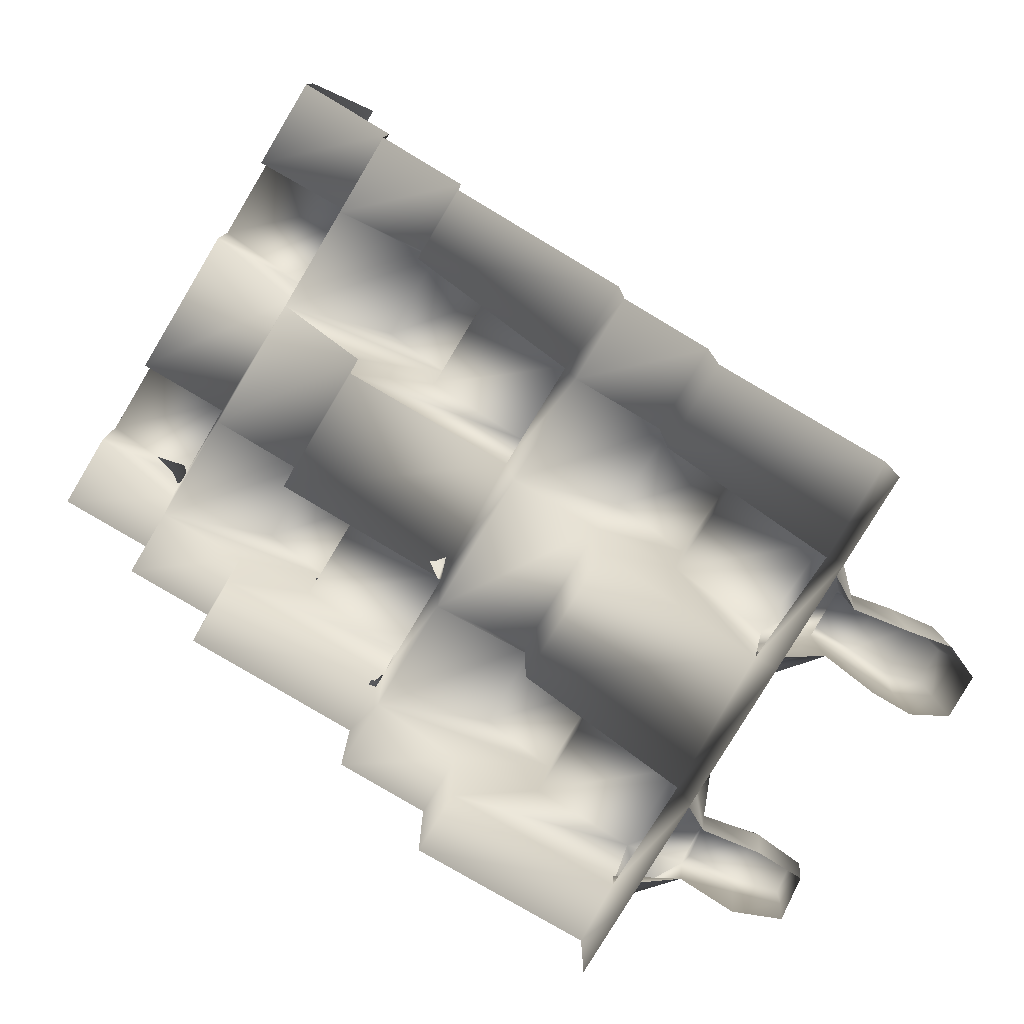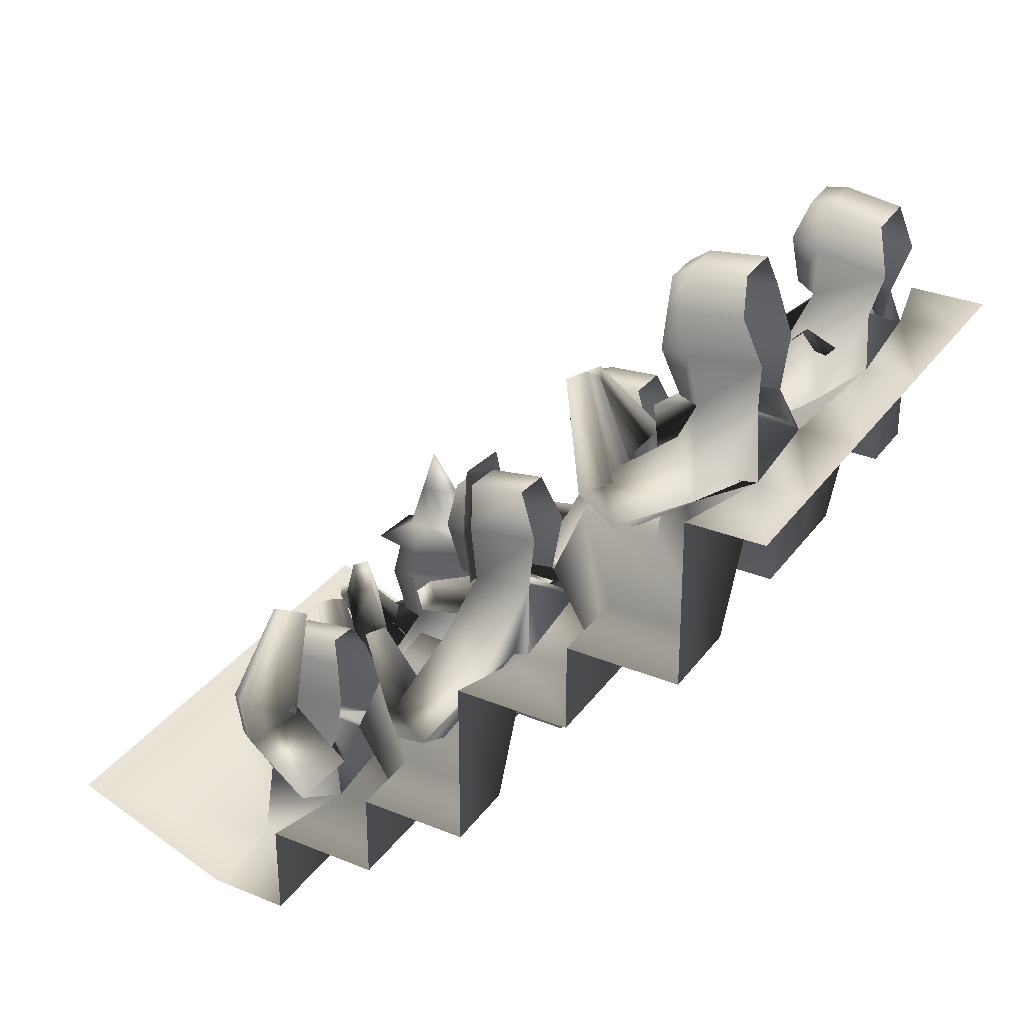
<metadata>
{"format":"obj","ext":"obj","renderer":"f3d","projection":"perspective","resolution":1024,"background":"white","views":[{"elev":-79.2,"azim":59.1,"up":"+Z"},{"elev":31.8,"azim":120.0,"up":"+Y"}]}
</metadata>
<code>
o T1L9M005_20
v 0.6234 0.4512 -0.02496
v 0.6252 0.253 -0.002303
v 0.7906 0.451 -0.04014
v 0.8003 0.2529 -0.01819
v 0.7977 0.4329 -0.1994
v 0.5896 0.4332 -0.1805
v 0.8125 0.4353 -0.1775
v 0.8225 0.4488 -0.06719
v 0.5881 0.449 -0.04592
v 0.5781 0.4355 -0.1563
v 0.8089 0.269 0.1204
v 0.6378 0.2691 0.136
v 0.6425 0.1363 0.1894
v 0.8137 0.1362 0.1738
v 0.8271 0.1055 -0.1533
v 0.584 0.1055 -0.1533
v 0.584 0.1054 0.05669
v 0.8252 0.1054 0.05669
v 0.6016 -0.06448 0.05661
v 0.8086 -0.06448 0.05661
v 0.8096 0.6136 -0.5847
v 0.6016 0.6136 -0.5847
v 0.6016 0.6135 -0.3727
v 0.8086 0.6135 -0.3727
v 0.6016 0.4435 -0.3728
v 0.8086 0.4435 -0.3728
v 0.6191 -0.2531 0.4364
v 0.793 -0.2531 0.4364
v 0.792 -0.2531 0.2772
v 0.6191 -0.2531 0.2772
v 0.3379 0.4434 -0.1531
v 0.3398 0.1055 -0.1533
v 0.1299 0.1055 -0.1533
v 0.1279 0.4434 -0.1531
v 0.1299 0.1054 0.05669
v 0.3398 0.1054 0.05669
v 0.1299 -0.06448 0.05661
v 0.3408 -0.06448 0.05661
v 0.3545 0.6136 -0.5847
v 0.1123 0.6136 -0.5847
v 0.1123 0.6135 -0.3727
v 0.3535 0.6135 -0.3727
v 0.1289 0.4435 -0.3728
v 0.3369 0.4435 -0.3728
v 0.1475 -0.2531 0.4364
v 0.3223 -0.2531 0.4364
v 0.3223 -0.2531 0.2772
v 0.1475 -0.2531 0.2772
v -0.0009766 -0.06459 0.2773
v -0.0009766 -0.2531 0.2772
v -0.0009766 -0.06448 0.05661
v -0.0009766 0.1054 0.05669
v -0.0009766 0.1055 -0.1533
v -0.0009766 0.4434 -0.1531
v -0.0009766 0.4435 -0.3728
v -0.0009766 0.6135 -0.3727
v -0.0009766 0.6136 -0.5847
v 0.584 0.1054 0.05669
v 0.584 0.1055 -0.1533
v 0.9707 -0.06459 0.2773
v 0.9707 -0.06448 0.05661
v 0.9707 -0.2531 0.2772
v 0.9707 0.1054 0.05669
v 0.9707 0.1055 -0.1533
v 0.9707 0.4434 -0.1531
v 0.9707 0.4435 -0.3728
v 0.9707 0.6135 -0.3727
v 0.9707 0.6136 -0.5847
v 0.001953 0.9358 -0.5845
v 0.9746 0.9358 -0.5845
v 0.1338 0.9359 -0.7271
v 0.001953 0.9359 -0.7271
v 0.3408 0.9359 -0.7271
v 0.6064 0.9359 -0.7271
v 0.8125 0.9359 -0.7271
v 0.9736 0.9359 -0.7271
v -0.0009766 -0.2531 0.4364
v 0.9707 -0.2531 0.4364
v -0.0009766 -0.1332 0.7568
v 0.4844 -0.1332 0.7568
v 0.9707 -0.1332 0.7568
v 0.6374 0.6948 -0.03084
v 0.715 0.7034 -0.03327
v 0.6333 0.7075 -0.1323
v 0.711 0.7161 -0.1347
v 0.7422 0.523 -0.05676
v 0.65 0.5129 -0.05407
v 0.6458 0.5261 -0.1643
v 0.7379 0.5371 -0.1671
v 0.659 0.5178 -0.01729
v 0.7338 0.5262 -0.01869
v 0.7315 0.6141 0.01163
v 0.6432 0.6045 0.01425
v 0.6299 0.6099 -0.04165
v 0.6249 0.6268 -0.1726
v 0.7354 0.6396 -0.1757
v 0.7404 0.6227 -0.04472
v 0.7092 0.6891 0.002818
v 0.6471 0.6819 0.00399
v 0.7285 0.7364 -0.02942
v 0.617 0.7235 -0.02633
v 0.6017 0.6071 -0.04114
v 0.6268 0.5097 -0.0536
v 0.7655 0.5253 -0.05718
v 0.7686 0.6255 -0.04523
v 0.7577 0.3518 0.1411
v 0.7382 0.2983 0.1416
v 0.7648 0.2888 0.1703
v 0.7849 0.3421 0.1691
v 0.8382 0.2403 -0.02296
v 0.87 0.3279 -0.02478
v 0.8951 0.2192 0.02927
v 0.9281 0.3074 0.02801
v 0.613 0.3054 0.1474
v 0.6218 0.3467 0.1092
v 0.6032 0.3725 0.1328
v 0.5937 0.3318 0.1715
v 0.4728 0.2812 -0.007646
v 0.4608 0.2284 0.04372
v 0.4282 0.3323 0.03542
v 0.4163 0.2795 0.08679
v 0.4969 0.4213 -0.1309
v 0.5211 0.4803 -0.03979
v 0.4993 0.3217 0.04342
v 0.484 0.2838 -0.01445
v 0.4409 0.347 0.04333
v 0.4254 0.3086 -0.01528
v 0.8487 0.4487 -0.04849
v 0.881 0.4071 -0.1464
v 0.8809 0.2457 -0.06564
v 0.8549 0.2788 0.01347
v 0.9391 0.2674 -0.05521
v 0.913 0.3013 0.02339
v 0.6063 0.9395 -0.4554
v 0.6211 0.7576 -0.4343
v 0.7949 0.9459 -0.4714
v 0.7951 0.7635 -0.4491
v 0.793 0.928 -0.6288
v 0.5858 0.921 -0.6112
v 0.8065 0.9308 -0.6067
v 0.8154 0.9443 -0.4963
v 0.5811 0.9364 -0.4764
v 0.5721 0.9229 -0.5868
v 0.8033 0.7796 -0.3114
v 0.6322 0.7738 -0.2969
v 0.6412 0.6411 -0.2438
v 0.8123 0.6469 -0.2584
v 0.6304 1.192 -0.4623
v 0.7651 1.189 -0.4638
v 0.6297 1.207 -0.5726
v 0.7644 1.203 -0.5741
v 0.7389 1.007 -0.4873
v 0.6462 1.01 -0.486
v 0.6455 1.024 -0.5962
v 0.7382 1.022 -0.5976
v 0.6592 1.014 -0.4481
v 0.7265 1.012 -0.4493
v 0.7399 1.097 -0.4187
v 0.6521 1.1 -0.4174
v 0.6356 1.107 -0.4735
v 0.634 1.125 -0.6045
v 0.755 1.121 -0.6068
v 0.7557 1.104 -0.4749
v 0.7459 1.17 -0.4285
v 0.6492 1.173 -0.4281
v 0.6603 1.255 -0.4619
v 0.7384 1.252 -0.4631
v 0.6596 1.268 -0.5643
v 0.7377 1.266 -0.5646
v 0.6682 1.231 -0.4284
v 0.7307 1.229 -0.4286
v 0.7126 0.9985 -0.2889
v 0.7089 0.9707 -0.2474
v 0.7316 0.9865 -0.2344
v 0.7359 1.014 -0.2771
v 0.7701 0.8101 -0.3319
v 0.7766 0.8542 -0.3989
v 0.8269 0.8286 -0.3137
v 0.834 0.8737 -0.3799
v 0.7176 0.9608 -0.2489
v 0.7047 0.9839 -0.2915
v 0.6852 1.001 -0.2763
v 0.6981 0.9777 -0.2337
v 0.6205 0.8265 -0.3607
v 0.6375 0.7961 -0.306
v 0.5691 0.8479 -0.3322
v 0.5857 0.8178 -0.2783
v 0.5009 0.9088 -0.5108
v 0.5575 0.9957 -0.4707
v 0.6336 0.8705 -0.3635
v 0.5978 0.815 -0.3889
v 0.583 0.8895 -0.3315
v 0.546 0.8334 -0.3567
v 0.8094 0.9825 -0.4873
v 0.8617 0.9034 -0.5473
v 0.808 0.7878 -0.4199
v 0.7668 0.8507 -0.3712
v 0.8638 0.8086 -0.3992
v 0.8226 0.8716 -0.3505
v 0.6074 -0.04693 0.4098
v 0.8165 -0.04714 0.3908
v 0.8004 -0.06634 0.2345
v 0.5932 -0.06613 0.2533
v 0.8171 -0.06303 0.2563
v 0.8271 -0.05048 0.3665
v 0.5917 -0.05024 0.3879
v 0.5817 -0.06279 0.2777
v 0.6475 0.2137 0.4013
v 0.7095 0.2208 0.4002
v 0.6444 0.2265 0.2999
v 0.7055 0.2335 0.2988
v 0.7707 0.02387 0.3723
v 0.632 0.007298 0.3759
v 0.6209 0.02085 0.2667
v 0.7732 0.03779 0.2629
v 0.6453 0.01859 0.4142
v 0.756 0.03043 0.4112
v 0.7467 0.09992 0.4407
v 0.6409 0.0885 0.4427
v 0.6247 0.09371 0.3878
v 0.6129 0.1099 0.256
v 0.7594 0.1262 0.2522
v 0.7586 0.1088 0.3843
v 0.7055 0.2072 0.4284
v 0.6561 0.2014 0.4303
v 0.6265 0.1853 0.2799
v 0.6359 0.171 0.397
v 0.6484 0.162 0.4424
v 0.7303 0.1965 0.277
v 0.731 0.1813 0.3943
v 0.7231 0.1703 0.44
v 0.7649 0.3235 0.3332
v 0.8027 0.3442 0.3704
v 0.8163 0.3585 0.3474
v 0.7785 0.3379 0.3102
v 0.8943 0.1787 0.4117
v 0.8208 0.1378 0.3393
v 0.933 0.1947 0.364
v 0.859 0.1534 0.291
v 0.5866 0.3383 0.3273
v 0.6193 0.3035 0.2964
v 0.6053 0.3127 0.2715
v 0.5725 0.3474 0.3025
v 0.5392 0.1439 0.3665
v 0.494 0.191 0.4102
v 0.4993 0.1491 0.3186
v 0.4535 0.1962 0.3616
v 0.5213 -0.03841 0.2895
v 0.5968 0.01612 0.2288
v 0.5682 0.1566 0.3405
v 0.5074 0.1128 0.3879
v 0.5257 0.1648 0.2937
v 0.465 0.1204 0.3424
v 0.7992 0.02214 0.2224
v 0.885 -0.03177 0.2701
v 0.9029 0.1004 0.3898
v 0.8178 0.1547 0.3431
v 0.9414 0.1179 0.3417
v 0.855 0.1723 0.2952
v 0.1507 0.4512 -0.02461
v 0.1535 0.2521 -0.002186
v 0.3199 0.451 -0.03997
v 0.3276 0.2519 -0.01798
v 0.3408 0.4353 -0.1773
v 0.3509 0.4477 -0.06611
v 0.1165 0.4479 -0.04484
v 0.1064 0.4355 -0.156
v 0.3373 0.269 0.1207
v 0.1661 0.2691 0.1362
v 0.1708 0.1363 0.1896
v 0.342 0.1362 0.1741
v 0.1817 0.7019 -0.03976
v 0.2598 0.7031 -0.03841
v 0.1838 0.7117 -0.1416
v 0.2619 0.713 -0.1402
v 0.2797 0.5204 -0.05531
v 0.1684 0.518 -0.05761
v 0.1708 0.529 -0.1683
v 0.2821 0.5314 -0.166
v 0.1878 0.5242 -0.02027
v 0.259 0.5255 -0.01816
v 0.2656 0.6142 0.009679
v 0.1767 0.6129 0.00799
v 0.1667 0.6178 -0.04864
v 0.1688 0.6309 -0.1801
v 0.281 0.6323 -0.1777
v 0.278 0.6202 -0.04635
v 0.2509 0.6906 -0.002293
v 0.1884 0.6893 -0.004139
v 0.2795 0.3248 0.1417
v 0.2736 0.2683 0.1381
v 0.2877 0.2659 0.1649
v 0.2936 0.3224 0.1685
v 0.3991 0.261 -0.005898
v 0.406 0.3223 -0.002231
v 0.4425 0.2532 0.03985
v 0.4496 0.3155 0.04353
v 0.1786 0.2667 0.1144
v 0.1735 0.3163 0.08695
v 0.1582 0.328 0.1099
v 0.1633 0.2784 0.1374
v 0.05573 0.2422 -0.04521
v 0.06229 0.1749 -0.007279
v 0.009911 0.2603 -0.006574
v 0.01589 0.1924 0.03247
v 0.03939 0.4015 -0.1395
v 0.04607 0.4414 -0.03478
v 0.07514 0.2718 0.01664
v 0.0698 0.239 -0.06644
v 0.01272 0.2773 0.01822
v 0.007389 0.245 -0.064
v 0.3673 0.459 -0.04491
v 0.4185 0.4226 -0.1378
v 0.4336 0.2673 -0.04401
v 0.4 0.2906 0.0151
v 0.4851 0.3001 -0.02811
v 0.452 0.3229 0.03023
v 0.1554 0.9427 -0.4557
v 0.1543 0.7604 -0.4333
v 0.3237 0.9425 -0.471
v 0.3284 0.7602 -0.4491
v 0.3309 0.9242 -0.6292
v 0.1228 0.9244 -0.6104
v 0.338 0.7764 -0.3115
v 0.1668 0.7766 -0.296
v 0.1715 0.6438 -0.2426
v 0.3427 0.6436 -0.2581
v 0.2194 1.212 -0.5234
v 0.2968 1.202 -0.5192
v 0.2225 1.199 -0.6248
v 0.2999 1.189 -0.6215
v 0.2805 1.02 -0.4967
v 0.1884 1.031 -0.5005
v 0.1919 1.017 -0.6109
v 0.2839 1.006 -0.607
v 0.197 1.045 -0.4647
v 0.2715 1.035 -0.4616
v 0.2894 1.126 -0.4528
v 0.2014 1.138 -0.4576
v 0.192 1.132 -0.5132
v 0.1963 1.115 -0.6452
v 0.3066 1.1 -0.64
v 0.3024 1.118 -0.5084
v 0.2863 1.199 -0.4824
v 0.2243 1.207 -0.4848
v 0.3081 0.95 -0.2732
v 0.2767 0.914 -0.258
v 0.2914 0.9115 -0.2326
v 0.3228 0.9474 -0.2479
v 0.3425 0.7905 -0.3906
v 0.3825 0.8366 -0.4093
v 0.3836 0.7729 -0.3456
v 0.4237 0.8199 -0.3653
v 0.2166 0.8914 -0.2481
v 0.2089 0.9222 -0.2868
v 0.1906 0.9391 -0.2702
v 0.1984 0.9084 -0.2315
v 0.1101 0.7929 -0.3901
v 0.1222 0.7436 -0.3276
v 0.06036 0.8174 -0.3609
v 0.07116 0.7676 -0.2984
v 0.3593 0.906 -0.5973
v 0.3494 0.9854 -0.5188
v 0.403 0.9666 -0.4927
v 0.414 0.8872 -0.5711
v 0.368 0.7762 -0.4357
v 0.3608 0.8267 -0.385
v 0.4308 0.7802 -0.4314
v 0.4236 0.8307 -0.3807
v 0.06252 0.8761 -0.547
v 0.0554 0.9622 -0.4754
v 0.1075 0.9888 -0.5008
v 0.1146 0.9027 -0.5724
v 0.1171 0.8478 -0.3499
v 0.1236 0.7791 -0.4068
v 0.05491 0.8401 -0.3481
v 0.06128 0.7722 -0.4045
v 0.1358 -0.05572 0.4098
v 0.3449 -0.05593 0.3908
v 0.3306 -0.07402 0.2335
v 0.1215 -0.0738 0.2525
v 0.3454 -0.07182 0.2563
v 0.3554 -0.0583 0.3667
v 0.1201 -0.05806 0.388
v 0.11 -0.07158 0.2777
v 0.2756 0.01282 0.3736
v 0.1834 0.002799 0.3763
v 0.1782 0.0159 0.2661
v 0.2712 0.02699 0.2633
v 0.1924 0.007677 0.4131
v 0.2662 0.01593 0.4117
v 0.2649 0.104 0.442
v 0.1766 0.09432 0.4446
v 0.1633 0.09976 0.3887
v 0.1573 0.1166 0.2578
v 0.2688 0.1295 0.2547
v 0.2738 0.1126 0.3866
v 0.2426 0.1789 0.4332
v 0.1805 0.1718 0.4344
v 0.1708 0.1846 0.3995
v 0.1667 0.1974 0.2981
v 0.2443 0.2059 0.2957
v 0.2484 0.1932 0.3971
v 0.07579 0.193 0.3484
v 0.1084 0.211 0.2414
v 0.2938 0.2312 0.2369
v 0.3348 0.2224 0.3416
v 0.2708 0.1887 0.4714
v 0.1524 0.1761 0.4746
v 0.1646 0.2215 0.3653
v 0.1627 0.2286 0.3013
v 0.2412 0.2383 0.2998
v 0.2441 0.2302 0.3628
v 0.1749 0.2153 0.4134
v 0.2379 0.2225 0.4122
v 0.1873 0.3819 0.3814
v 0.2122 0.3016 0.3964
v 0.1811 0.2986 0.3979
v 0.1754 0.3016 0.3734
v 0.1745 0.3057 0.3419
v 0.2143 0.3096 0.3402
v 0.2153 0.3055 0.3727
v 0.3029 0.01276 0.5525
v 0.3003 -0.01668 0.6012
v 0.3256 -0.003058 0.611
v 0.3282 0.02681 0.5614
v 0.3416 -0.1831 0.5158
v 0.3449 -0.1432 0.4494
v 0.4012 -0.1685 0.5282
v 0.4055 -0.128 0.461
v 0.2406 -0.02904 0.6051
v 0.227 -0.004075 0.5557
v 0.2051 0.01145 0.569
v 0.2187 -0.01351 0.6184
v 0.1573 -0.1611 0.465
v 0.1825 -0.209 0.563
v 0.1014 -0.1419 0.4887
v 0.1272 -0.1909 0.586
v 0.05771 -0.08333 0.336
v 0.1053 0.005116 0.3837
v 0.1868 -0.1026 0.5027
v 0.1388 -0.1919 0.4547
v 0.1313 -0.08806 0.5303
v 0.08366 -0.1765 0.4827
v 0.3716 -0.004733 0.3663
v 0.4123 -0.08746 0.3024
v 0.3639 -0.1986 0.4358
v 0.3321 -0.1322 0.4867
v 0.4228 -0.1814 0.4506
v 0.391 -0.1151 0.5016
f 2 4 3 1
f 4 15 5 3
f 84 82 83 85
f 16 2 1 6
f 1 3 86 87
f 107 108 109 106
f 117 114 115 116
f 5 7 8 3
f 88 122 123 87
f 129 89 86 128
f 10 6 1 9
f 3 8 128 86
f 9 1 87 123
f 6 10 122 88
f 7 5 89 129
f 90 91 92 93
f 88 87 94 95
f 86 89 96 97
f 93 92 98 99
f 95 94 82 84
f 97 96 85 83
f 99 98 83 82
f 87 86 91 90
f 91 86 97 92
f 87 90 93 94
f 92 97 83 98
f 94 93 99 82
f 7 130 131 8
f 132 130 7 129
f 133 132 129 128
f 131 133 128 8
f 125 10 9 124
f 126 124 9 123
f 127 126 123 122
f 125 127 122 10
f 130 110 111 131
f 112 110 130 132
f 112 132 133 113
f 133 131 111 113
f 119 125 124 118
f 124 126 120 118
f 127 121 120 126
f 119 121 127 125
f 107 106 111 110
f 108 107 110 112
f 109 108 112 113
f 106 109 113 111
f 115 114 119 118
f 116 115 118 120
f 117 116 120 121
f 114 117 121 119
f 13 14 11 12
f 12 11 4 2
f 17 12 2 16
f 11 18 15 4
f 19 13 12 17
f 14 20 18 11
f 14 13 19 20
f 135 137 136 134
f 21 138 136 137
f 168 166 167 169
f 139 22 135 134
f 134 136 152 153
f 173 174 175 172
f 183 180 181 182
f 138 140 141 136
f 154 188 189 153
f 195 155 152 194
f 143 139 134 142
f 194 152 136 141
f 153 189 142 134
f 154 139 143 188
f 138 155 195 140
f 156 157 158 159
f 154 153 160 161
f 152 155 162 163
f 159 158 164 165
f 161 160 148 150
f 163 162 151 149
f 166 170 171 167
f 153 152 157 156
f 157 152 163 158
f 153 156 159 160
f 158 163 149 164
f 160 159 165 148
f 140 196 197 141
f 198 196 140 195
f 199 198 195 194
f 197 199 194 141
f 191 143 142 190
f 192 190 142 189
f 193 192 189 188
f 191 193 188 143
f 196 176 177 197
f 196 198 178 176
f 178 198 199 179
f 177 179 199 197
f 185 191 190 184
f 186 184 190 192
f 193 187 186 192
f 193 191 185 187
f 173 172 177 176
f 174 173 176 178
f 175 174 178 179
f 172 175 179 177
f 181 180 185 184
f 182 181 184 186
f 183 182 186 187
f 180 183 187 185
f 146 147 144 145
f 145 144 137 135
f 135 22 23 145
f 21 137 144 24
f 23 25 146 145
f 26 24 144 147
f 147 146 25 26
f 27 28 201 200
f 28 29 202 201
f 210 208 209 211
f 30 27 200 203
f 200 201 217 216
f 233 234 235 232
f 243 240 241 242
f 202 204 205 201
f 248 249 213 214
f 254 255 215 212
f 207 203 200 206
f 254 212 201 205
f 213 249 206 200
f 214 203 207 248
f 202 215 255 204
f 216 217 218 219
f 220 221 214 213
f 215 222 223 212
f 228 231 224 225
f 221 220 227 226
f 223 222 229 230
f 208 225 224 209
f 217 212 223 218
f 213 216 219 220
f 231 230 209 224
f 218 223 230 231
f 220 219 228 227
f 227 228 225 208
f 256 257 205 204
f 258 256 204 255
f 259 258 255 254
f 257 259 254 205
f 250 251 207 206
f 252 250 206 249
f 253 252 249 248
f 248 207 251 253
f 257 256 236 237
f 238 236 256 258
f 239 238 258 259
f 237 239 259 257
f 244 245 251 250
f 246 244 250 252
f 247 246 252 253
f 253 251 245 247
f 233 232 237 236
f 234 233 236 238
f 235 234 238 239
f 232 235 239 237
f 241 240 245 244
f 242 241 244 246
f 243 242 246 247
f 240 243 247 245
f 261 263 262 260
f 263 32 31 262
f 274 272 273 275
f 33 261 260 34
f 260 262 276 277
f 291 292 293 290
f 301 298 299 300
f 31 264 265 262
f 278 306 307 277
f 313 279 276 312
f 267 34 260 266
f 312 276 262 265
f 277 307 266 260
f 278 34 267 306
f 31 279 313 264
f 280 281 282 283
f 278 277 284 285
f 276 279 286 287
f 283 282 288 289
f 285 284 272 274
f 287 286 275 273
f 273 272 289 288
f 277 276 281 280
f 281 276 287 282
f 277 280 283 284
f 282 287 273 288
f 284 283 289 272
f 265 264 314 315
f 264 313 316 314
f 313 312 317 316
f 315 317 312 265
f 267 266 308 309
f 310 308 266 307
f 307 306 311 310
f 306 267 309 311
f 294 295 315 314
f 296 294 314 316
f 297 296 316 317
f 295 297 317 315
f 302 303 309 308
f 304 302 308 310
f 305 304 310 311
f 303 305 311 309
f 291 290 295 294
f 292 291 294 296
f 293 292 296 297
f 290 293 297 295
f 299 298 303 302
f 300 299 302 304
f 301 300 304 305
f 298 301 305 303
f 270 271 268 269
f 269 268 263 261
f 35 269 261 33
f 268 36 32 263
f 37 270 269 35
f 271 38 36 268
f 271 270 37 38
f 319 321 320 318
f 321 39 322 320
f 330 328 329 331
f 40 319 318 323
f 318 320 332 333
f 347 348 349 346
f 357 354 355 356
f 322 362 363 320
f 334 370 371 333
f 365 335 332 364
f 373 323 318 372
f 364 332 320 363
f 333 371 372 318
f 334 323 373 370
f 322 335 365 362
f 336 337 338 339
f 334 333 340 341
f 332 335 342 343
f 339 338 344 345
f 341 340 328 330
f 343 342 331 329
f 329 328 345 344
f 333 332 337 336
f 337 332 343 338
f 333 336 339 340
f 338 343 329 344
f 340 339 345 328
f 363 362 366 367
f 368 366 362 365
f 365 364 369 368
f 367 369 364 363
f 374 375 373 372
f 376 374 372 371
f 371 370 377 376
f 375 377 370 373
f 366 350 351 367
f 352 350 366 368
f 352 368 369 353
f 351 353 369 367
f 358 359 375 374
f 360 358 374 376
f 377 361 360 376
f 359 361 377 375
f 347 346 351 350
f 348 347 350 352
f 349 348 352 353
f 346 349 353 351
f 355 354 359 358
f 356 355 358 360
f 357 356 360 361
f 354 357 361 359
f 326 327 324 325
f 325 324 321 319
f 41 325 319 40
f 324 42 39 321
f 43 326 325 41
f 44 42 324 327
f 327 326 43 44
f 45 46 379 378
f 46 47 380 379
f 48 45 378 381
f 378 379 386 387
f 424 425 426 423
f 434 431 432 433
f 380 382 383 379
f 388 439 440 387
f 446 389 386 445
f 385 381 378 384
f 445 386 379 383
f 387 440 384 378
f 388 381 385 439
f 380 389 446 382
f 390 391 392 393
f 388 387 394 395
f 386 389 396 397
f 393 392 398 399
f 395 394 400 401
f 397 396 402 403
f 387 386 391 390
f 391 386 397 392
f 387 390 393 394
f 392 397 403 398
f 394 393 399 400
f 447 448 383 382
f 449 447 382 446
f 450 449 446 445
f 448 450 445 383
f 441 442 385 384
f 443 441 384 440
f 444 443 440 439
f 442 444 439 385
f 427 428 448 447
f 429 427 447 449
f 430 429 449 450
f 428 430 450 448
f 435 436 442 441
f 437 435 441 443
f 438 437 443 444
f 436 438 444 442
f 424 423 428 427
f 425 424 427 429
f 426 425 429 430
f 423 426 430 428
f 432 431 436 435
f 433 432 435 437
f 434 433 437 438
f 431 434 438 436
f 50 48 381 49
f 49 381 37 51
f 52 35 33 53
f 51 37 35 52
f 54 34 43 55
f 53 33 34 54
f 56 41 40 57
f 55 43 41 56
f 380 203 19 38
f 47 30 203 380
f 36 58 59 32
f 38 19 58 36
f 31 6 25 44
f 32 59 6 31
f 42 23 22 39
f 44 25 23 42
f 202 60 61 20
f 29 62 60 202
f 18 63 64 15
f 20 61 63 18
f 5 65 66 26
f 15 64 65 5
f 24 67 68 21
f 26 66 67 24
f 57 40 323 69
f 39 22 139 322
f 21 68 70 138
f 69 323 71 72
f 322 139 74 73
f 138 70 76 75
f 381 380 38 37
f 34 31 44 43
f 323 322 73 71
f 203 202 20 19
f 6 5 26 25
f 139 138 75 74
f 48 50 77 45
f 30 47 46 27
f 62 29 28 78
f 79 80 46 45
f 80 81 28 27
f 82 83 100 101
f 94 82 101 102
f 87 94 102 103
f 97 86 104 105
f 83 97 105 100
f 405 401 400 404
f 402 406 407 403
f 399 398 408 409
f 404 400 399 409
f 403 407 408 398
f 411 405 404 410
f 406 412 413 407
f 410 404 409 414
f 415 414 409 408
f 407 413 415 408
f 150 148 166 168
f 149 151 169 167
f 165 164 171 170
f 148 165 170 166
f 164 149 167 171
f 417 418 414 415
f 413 422 417 415
f 410 414 418 419
f 411 410 419 420
f 412 421 422 413
f 210 226 227 208
f 219 218 231 228
f 229 211 209 230
f 200 216 213
f 212 217 201
f 79 45 77
f 80 27 46
f 81 78 28
f 420 419 416
f 421 420 416
f 422 421 416
f 419 418 416
f 418 417 416
f 417 422 416
f 420 412 411
f 420 421 412

</code>
